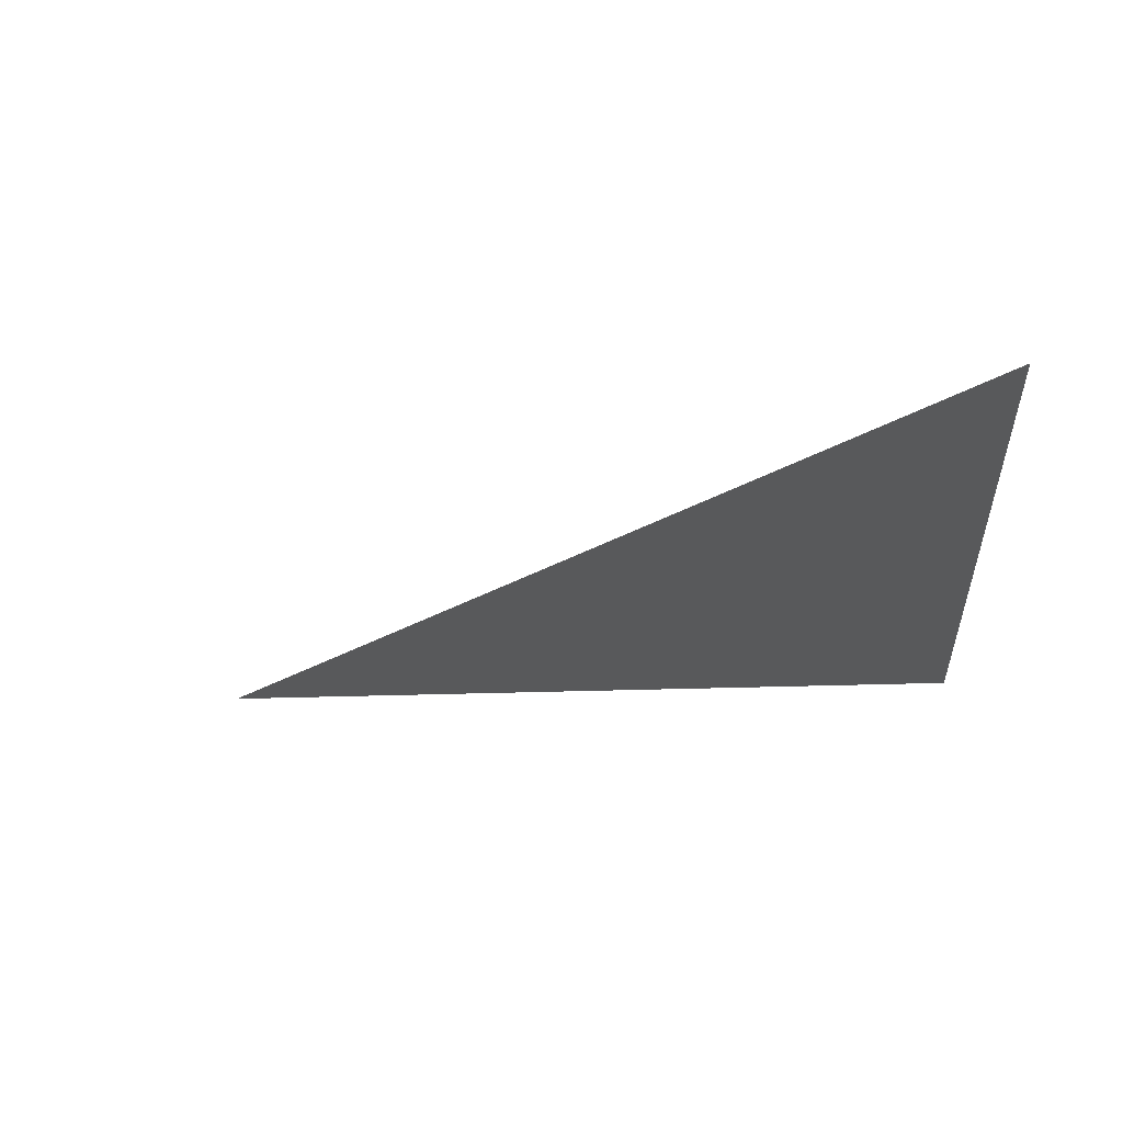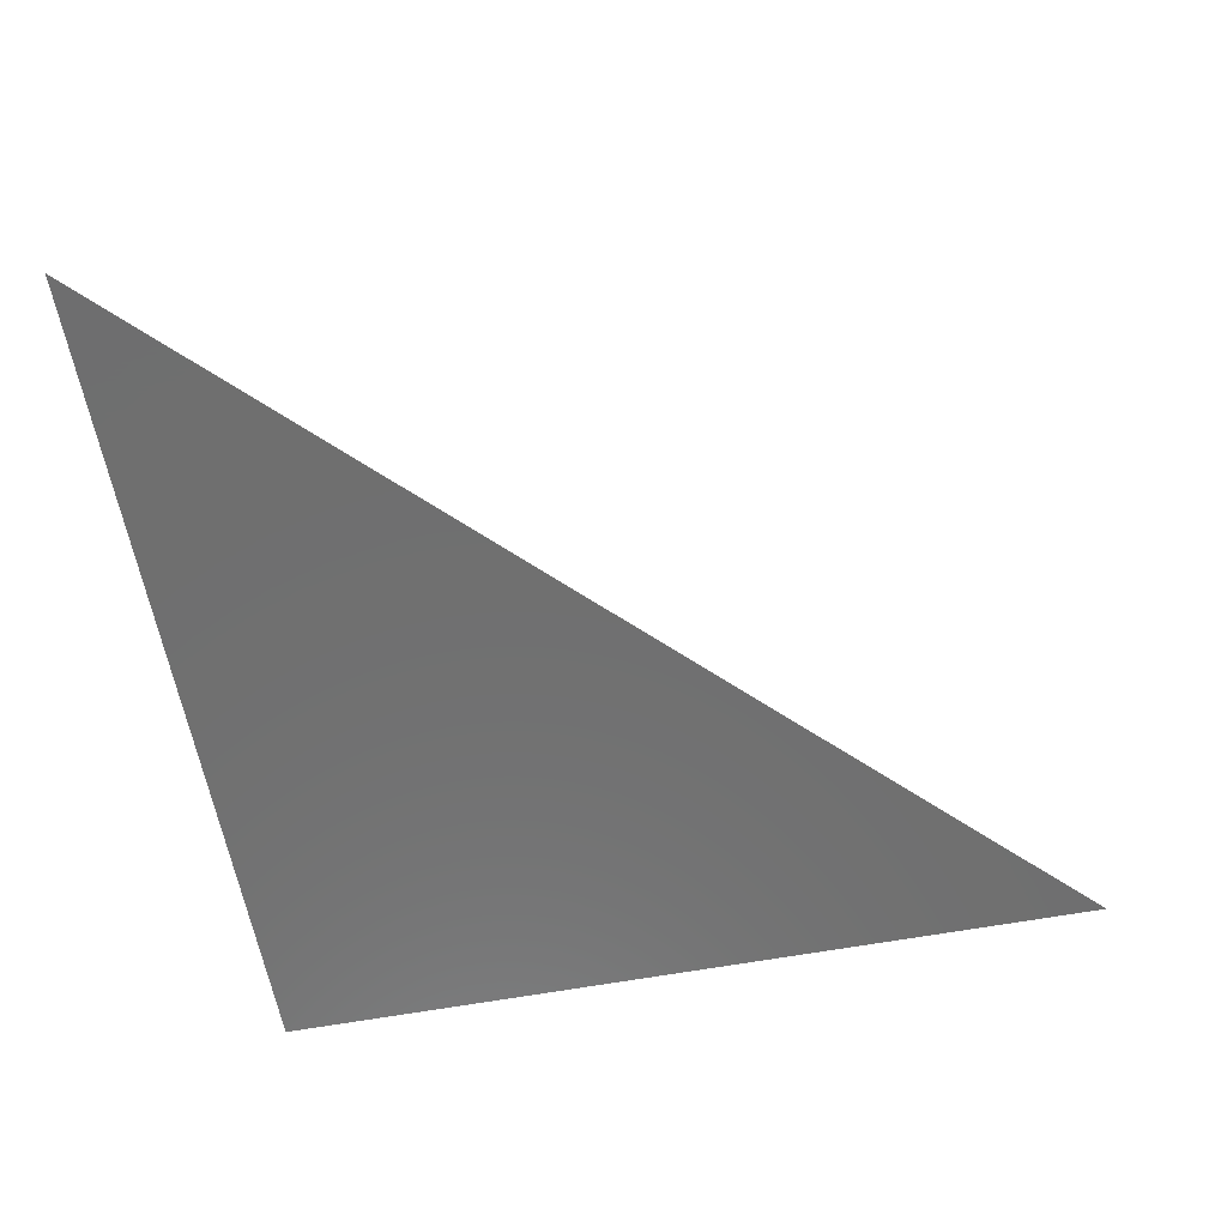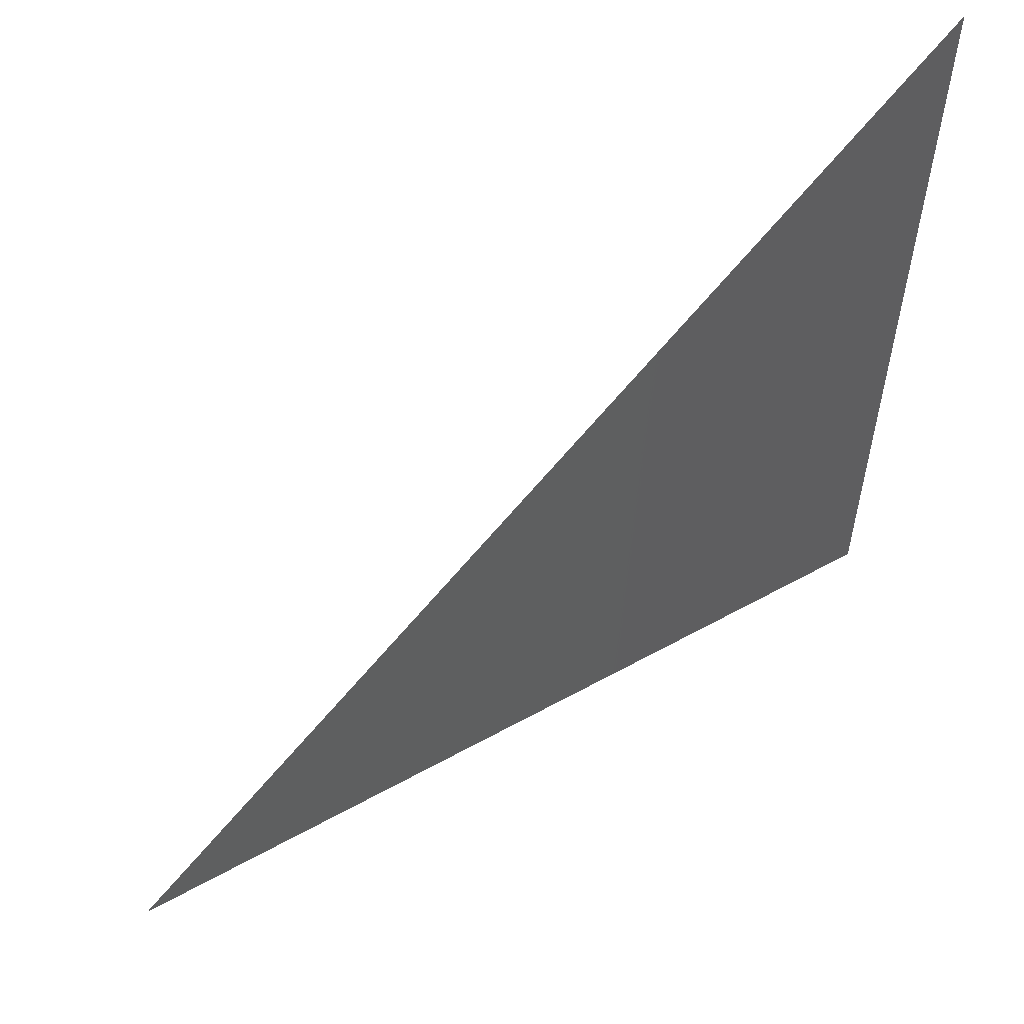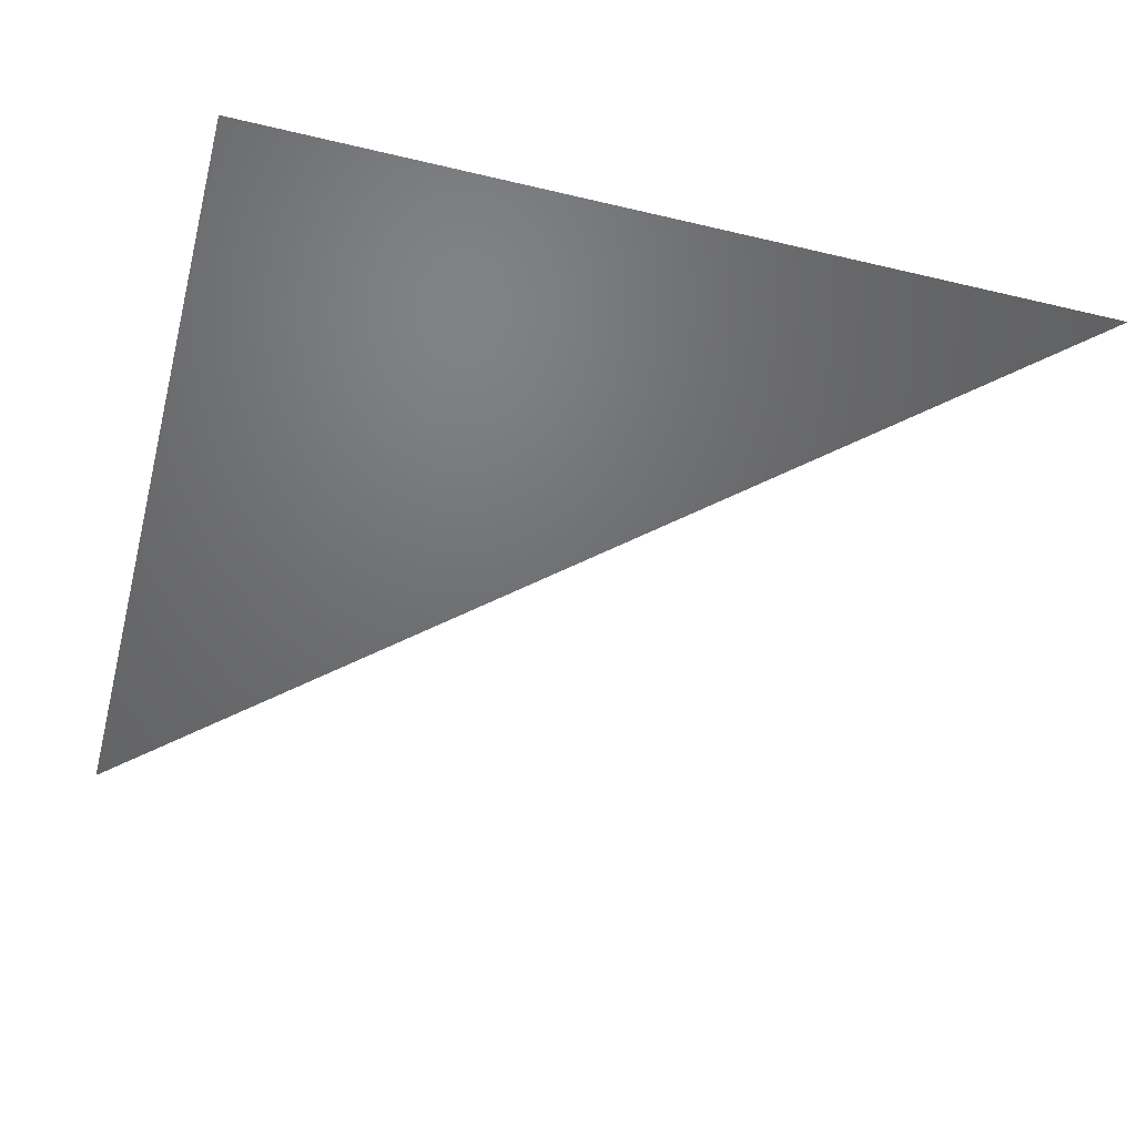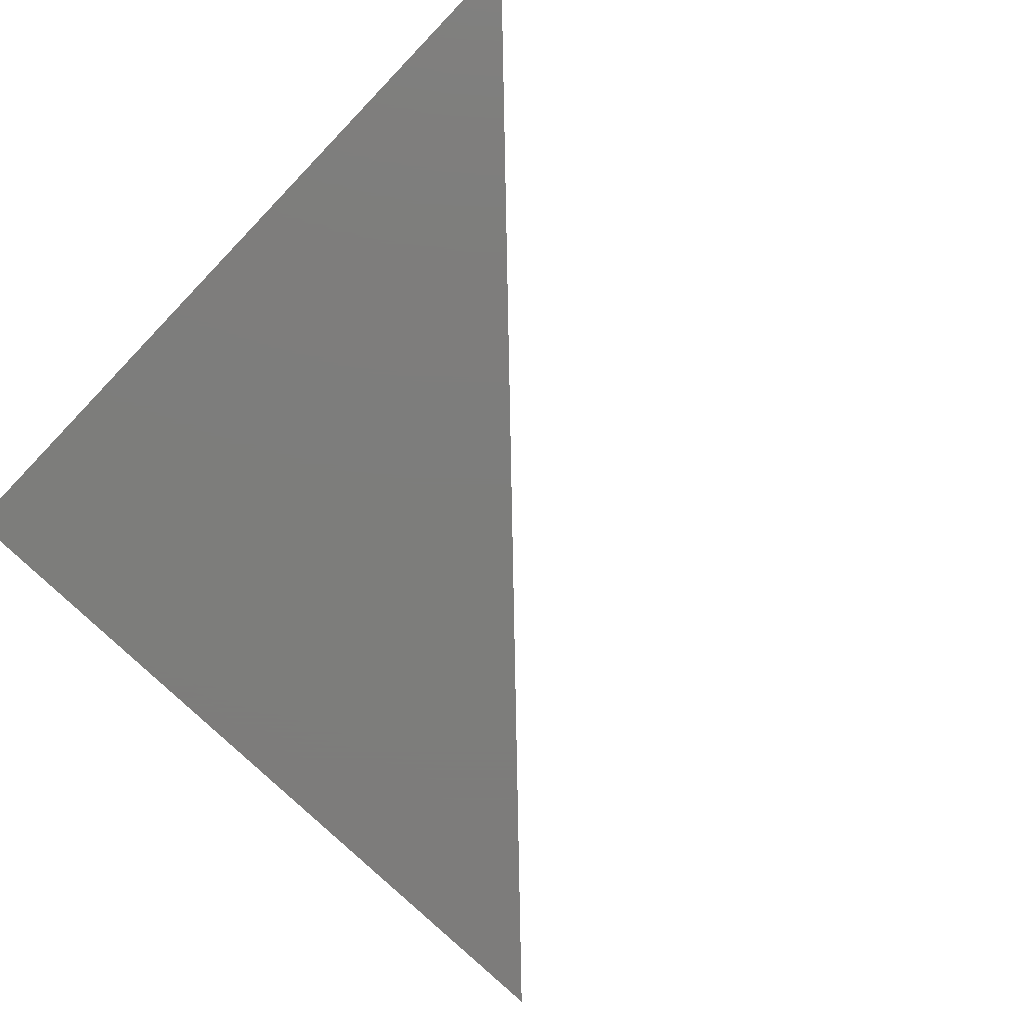
<metadata>
{"format":"stl","ext":"stl","renderer":"f3d","projection":"perspective","resolution":1024,"background":"white","views":[{"elev":-21.5,"azim":-175.9,"up":"+Z"},{"elev":-61.0,"azim":100.6,"up":"+Z"},{"elev":58.0,"azim":150.2,"up":"+Y"},{"elev":-49.0,"azim":-14.8,"up":"+Z"},{"elev":-76.5,"azim":46.1,"up":"+Z"}]}
</metadata>
<code>
# stl→obj: 3 verts, 1 faces
v 0 0 0
v 1 0 0
v 0 1 0
f 1 2 3

</code>
